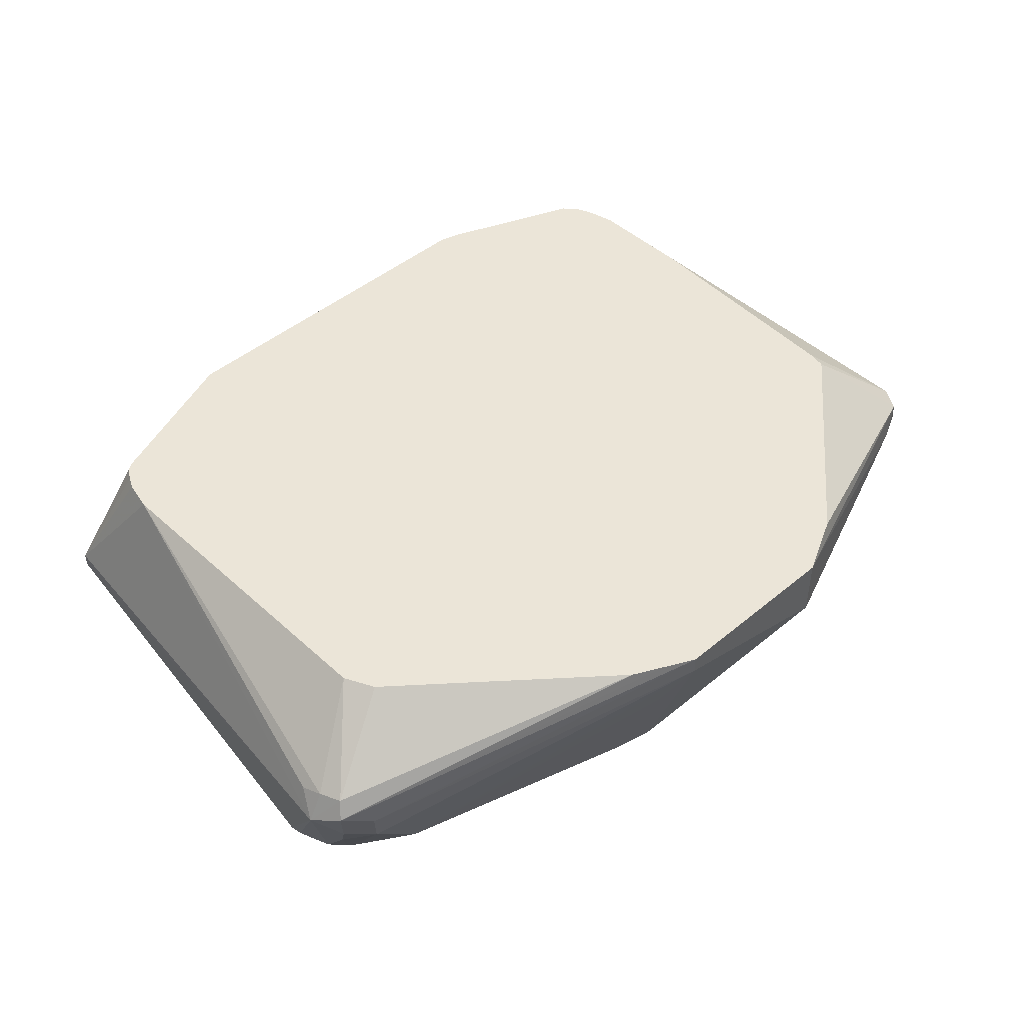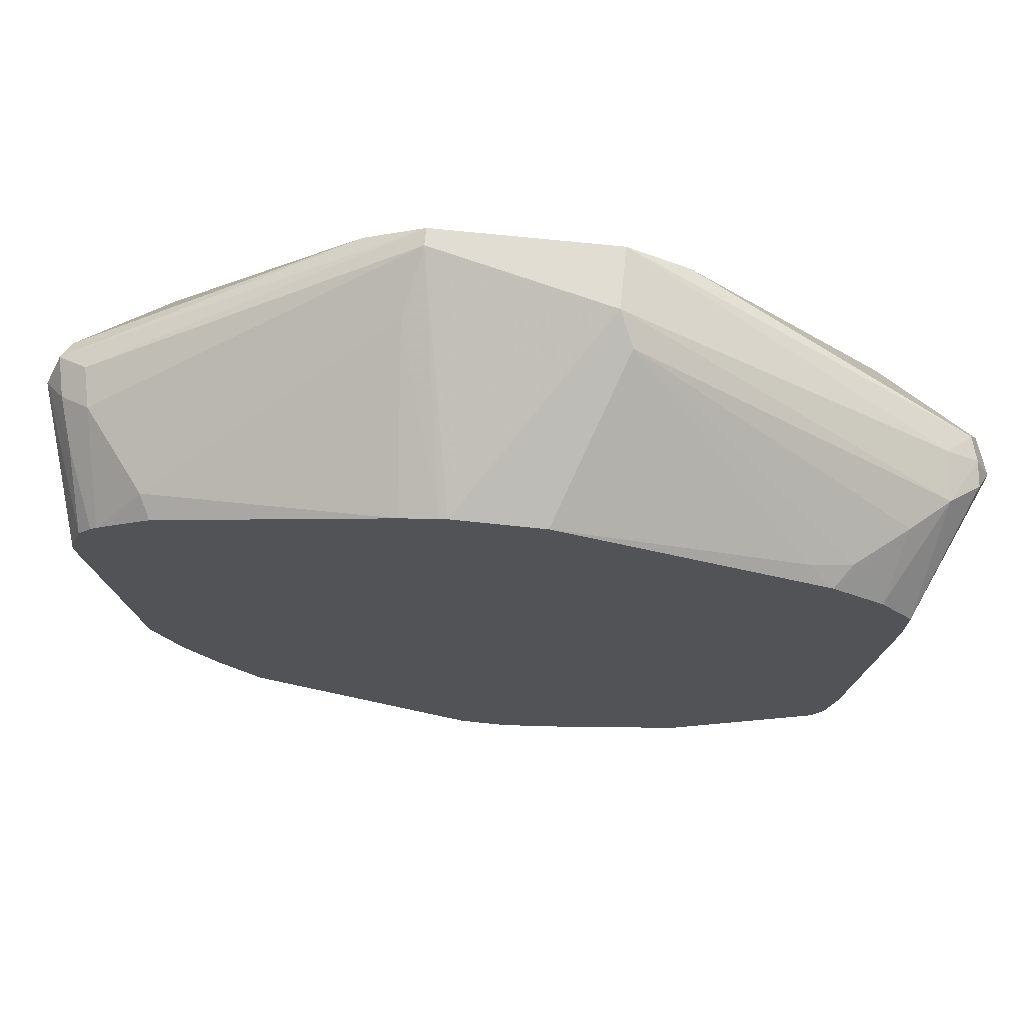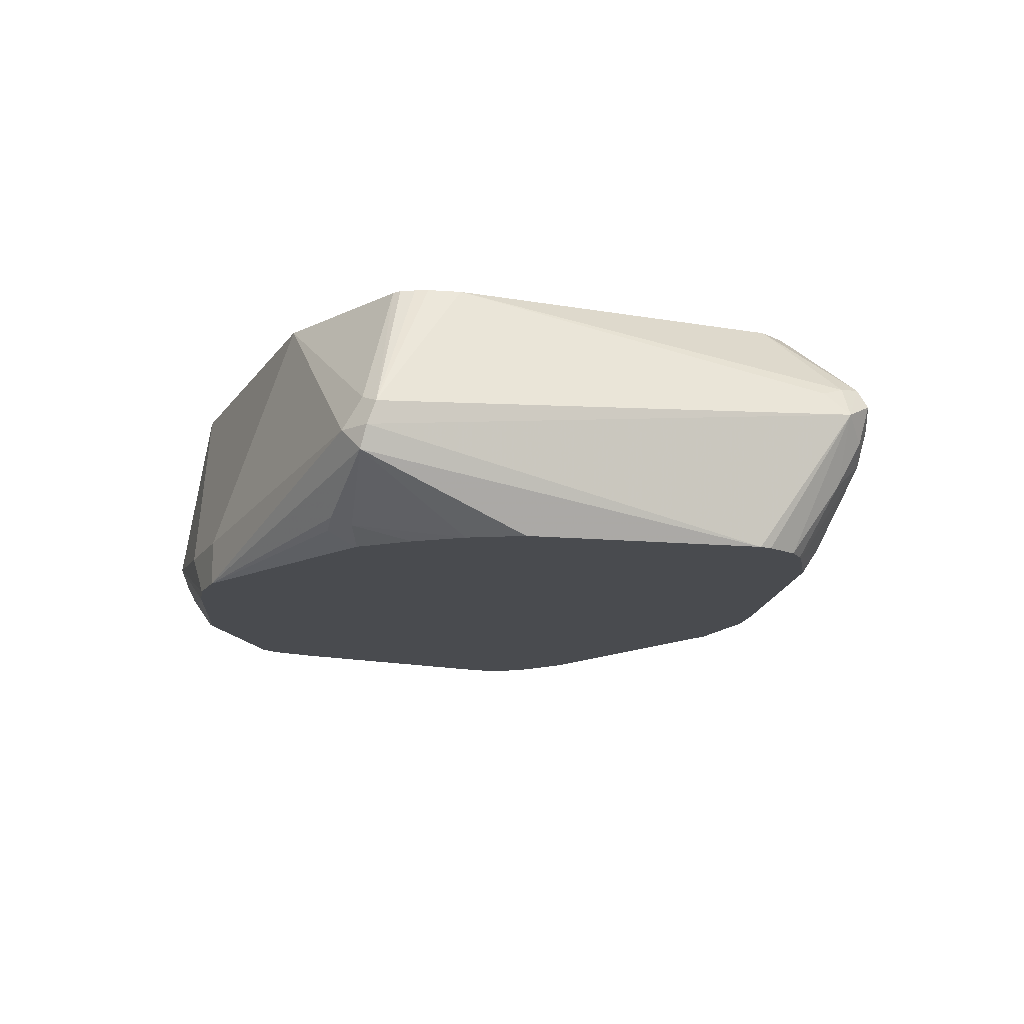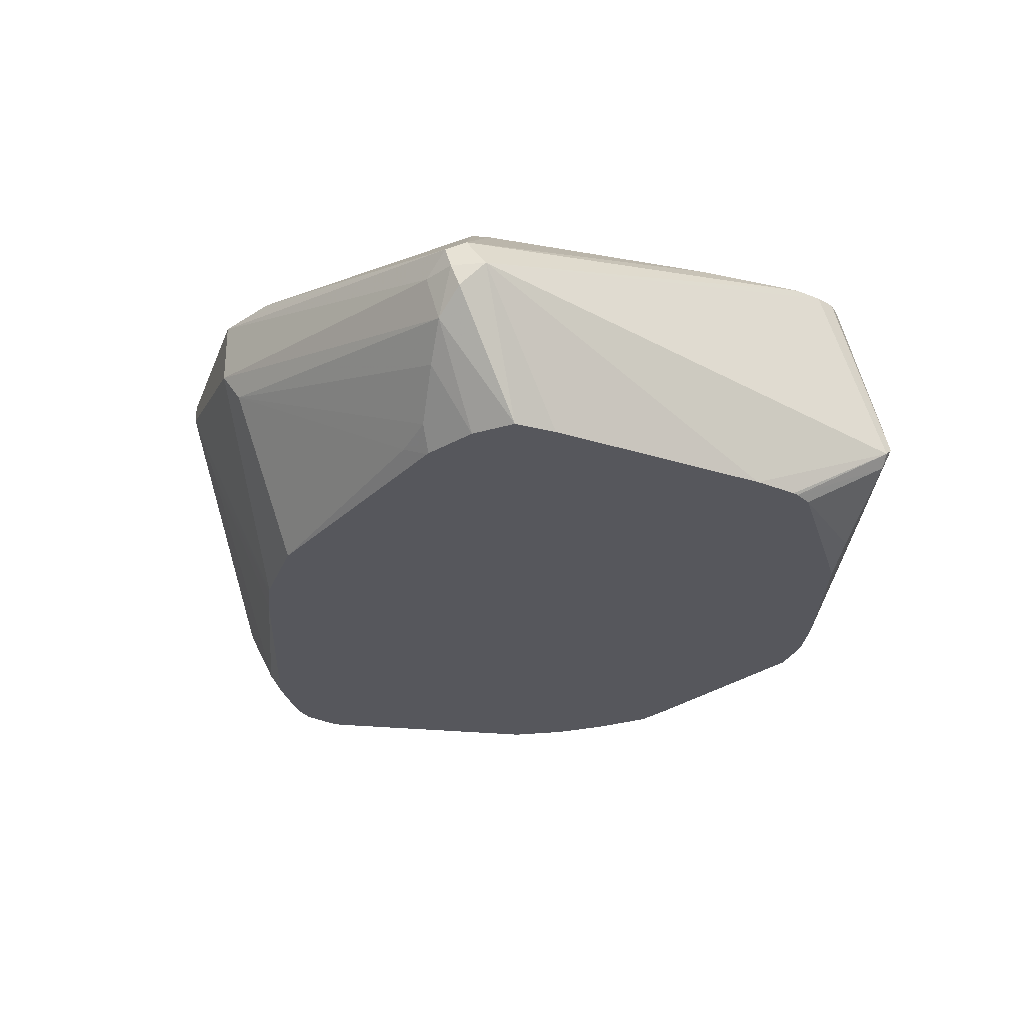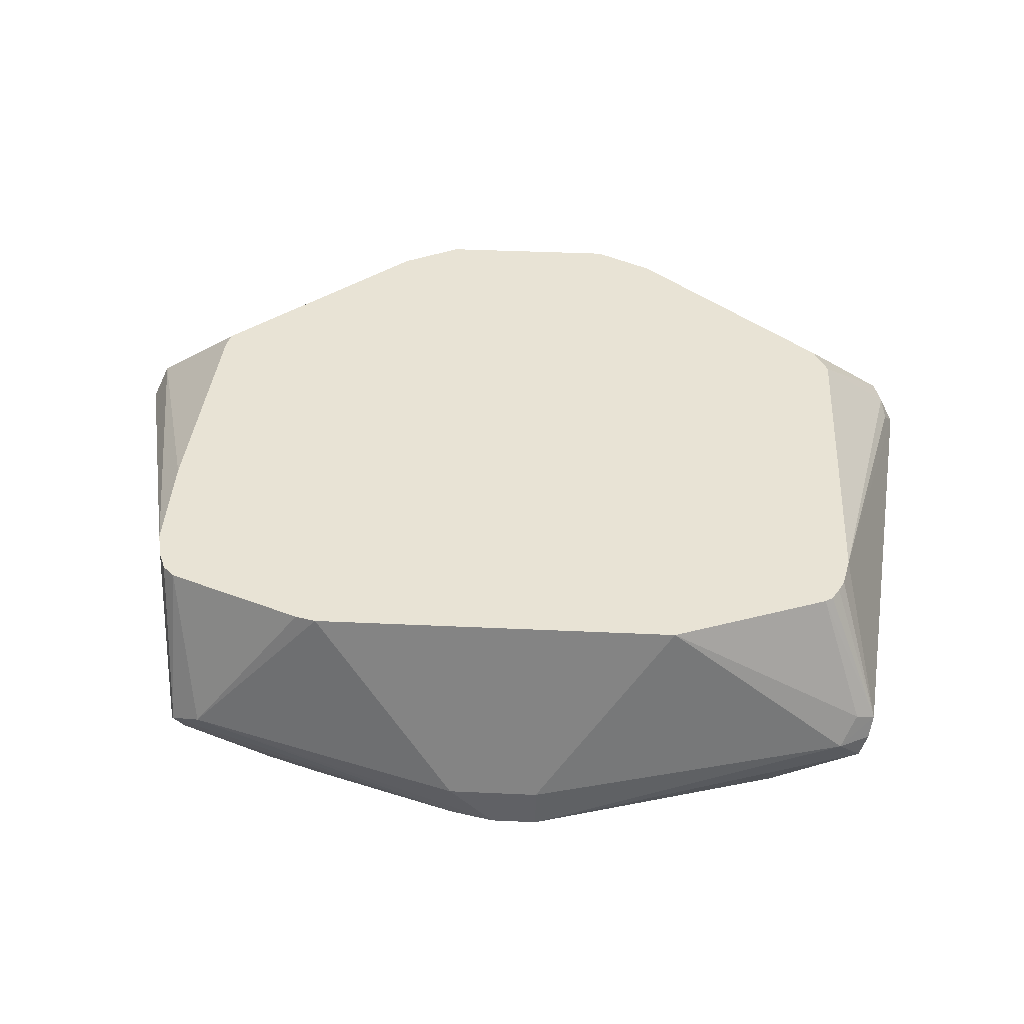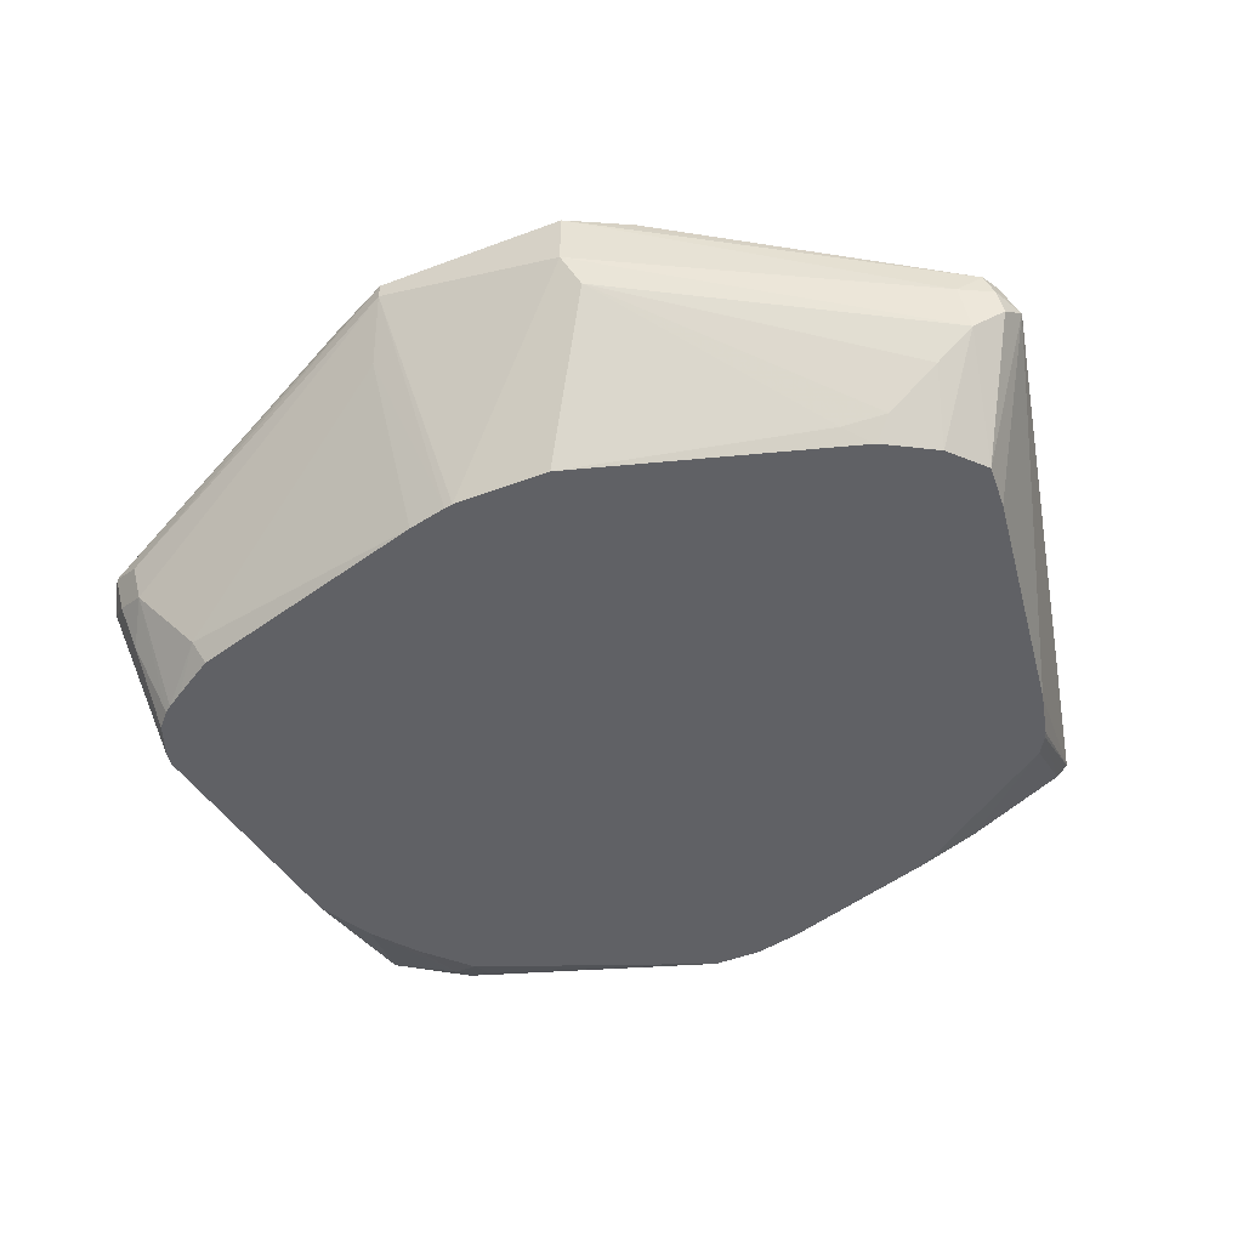
<metadata>
{"format":"obj","ext":"obj","renderer":"f3d","projection":"perspective","resolution":1024,"background":"white","views":[{"elev":45.9,"azim":-43.7,"up":"+Y"},{"elev":68.1,"azim":6.1,"up":"+Z"},{"elev":-13.7,"azim":-111.8,"up":"+Y"},{"elev":-27.5,"azim":71.1,"up":"+Y"},{"elev":41.1,"azim":-176.8,"up":"+Y"},{"elev":-50.0,"azim":22.4,"up":"+Y"}]}
</metadata>
<code>
v 0.01787 0.2506 -0.1611
v 0.07159 0.3292 -0.1432
v 0.1253 0.2685 -0.1432
v 0.0003855 0.2331 -0.1611
v -0.01787 0.2506 -0.1611
v 0.07958 0.3292 -0.1412
v -0.07159 0.3292 -0.1432
v 0.1331 0.3292 -0.1198
v 0.1372 0.2625 -0.1372
v 0.01787 0.2331 -0.1572
v -0.01787 0.2331 -0.1611
v -0.1432 0.2685 -0.1432
v -0.1491 0.2804 -0.1372
v -0.1323 0.3292 -0.1203
v 0.1377 0.3292 -0.1152
v 0.1342 0.2551 -0.1342
v 0.1074 0.2484 -0.1387
v 0.1408 0.3292 -0.1074
v 0.1387 0.2596 -0.1342
v 0.09844 0.2372 -0.1342
v 0.07734 0.2331 -0.1382
v -0.1074 0.2331 -0.1261
v -0.1074 0.2387 -0.1372
v -0.1163 0.2417 -0.1387
v -0.1521 0.2596 -0.1387
v -0.1551 0.2685 -0.1372
v -0.1566 0.2775 -0.1342
v -0.1352 0.3292 -0.1184
v 0.1384 0.2331 -0.09171
v 0.1342 0.2331 -0.09844
v 0.1432 0.3292 -0.09648
v 0.179 0.2864 0.0537
v 0.1432 0.2331 -0.07198
v 0.1393 0.2331 -0.0895
v -0.1082 0.2331 -0.1257
v -0.1193 0.2387 -0.1312
v -0.1497 0.2331 -0.07198
v -0.1659 0.2331 0.01927
v -0.1385 0.2331 -0.09222
v -0.1387 0.2331 -0.09194
v -0.1388 0.2331 -0.09169
v -0.179 0.2864 0.0537
v -0.1432 0.3292 -0.09648
v -0.1405 0.3292 -0.1088
v -0.1381 0.3292 -0.1134
v 0.173 0.2983 0.05964
v 0.1432 0.3292 -0.0537
v 0.17 0.2953 0.0671
v 0.173 0.2864 0.06561
v 0.1745 0.2775 0.06264
v 0.1555 0.2331 0.03419
v 0.1547 0.2331 0.01748
v -0.1249 0.2331 -0.109
v -0.1652 0.2331 0.02398
v -0.1603 0.2331 0.03668
v -0.1655 0.2607 0.05479
v -0.17 0.2775 0.06264
v -0.173 0.2924 0.06561
v -0.17 0.2998 0.06264
v -0.173 0.2983 0.0537
v -0.1745 0.2953 0.04473
v -0.1432 0.3292 0.03579
v 0.1377 0.3292 0.03887
v 0.1363 0.3292 0.04571
v 0.1611 0.2864 0.07159
v 0.05964 0.3292 0.1134
v 0.04773 0.3292 0.1193
v 0.03578 0.3292 0.1253
v 0.1633 0.2685 0.0671
v 0.1431 0.2331 0.04717
v -0.1548 0.2331 0.04268
v -0.1581 0.2715 0.06861
v -0.1611 0.2864 0.07159
v -0.03578 0.3292 0.1253
v -0.04773 0.3292 0.1193
v -0.05964 0.3292 0.1134
v -0.1372 0.3292 0.04773
v 0.03578 0.3043 0.1253
v 0.1491 0.2566 0.06561
v 0.04174 0.2924 0.1193
v 0.1234 0.2331 0.05835
v -0.1521 0.2331 0.04473
v -0.1342 0.2417 0.06264
v -0.03578 0.3222 0.1253
v -0.01787 0.2331 0.08927
v 0.1298 0.2417 0.06264
v 0.01829 0.2331 0.08927
v 0.1134 0.2387 0.06561
v 0.1224 0.2331 0.05866
v -0.1456 0.2331 0.04879
v -0.13 0.2331 0.05835
v -0.03578 0.2331 0.08541
v -0.04174 0.2983 0.1134
v -0.02113 0.2331 0.08869
f 42 60 61
f 42 54 55
f 42 55 56
f 42 56 57
f 42 57 58
f 42 58 59
f 38 54 42
f 42 59 60
f 42 61 43
f 46 64 48
f 43 60 62
f 46 47 63
f 46 63 64
f 48 65 49
f 48 64 66
f 48 66 67
f 48 67 68
f 48 68 65
f 36 53 39
f 43 61 60
f 35 53 36
f 24 35 36
f 32 51 52
f 49 65 69
f 24 36 25
f 25 37 38
f 25 38 26
f 25 36 39
f 25 39 40
f 25 40 41
f 25 41 37
f 26 38 42
f 32 52 33
f 26 42 27
f 27 43 44
f 27 44 45
f 27 45 28
f 31 46 32
f 31 47 46
f 32 46 48
f 32 48 49
f 32 49 50
f 32 50 51
f 27 42 43
f 49 69 50
f 84 94 85
f 51 69 70
f 73 84 74
f 78 84 85
f 78 85 80
f 79 86 81
f 79 80 86
f 80 87 88
f 80 88 86
f 80 85 87
f 81 86 88
f 81 88 89
f 82 90 83
f 83 90 91
f 83 91 92
f 83 92 93
f 83 93 84
f 84 93 94
f 23 35 24
f 87 89 88
f 92 94 93
f 72 84 73
f 72 83 84
f 72 82 83
f 71 82 72
f 55 71 56
f 56 71 72
f 56 72 57
f 57 72 73
f 57 73 58
f 58 73 74
f 58 74 75
f 58 75 76
f 58 76 59
f 50 69 51
f 59 77 62
f 59 76 77
f 65 68 78
f 65 78 69
f 68 74 84
f 68 84 78
f 69 79 70
f 69 78 80
f 69 80 79
f 70 79 81
f 59 62 60
f 22 35 23
f 20 30 21
f 19 34 29
f 2 31 18
f 2 18 15
f 2 15 8
f 2 8 6
f 3 8 9
f 3 9 10
f 3 10 4
f 3 6 8
f 4 10 21
f 4 21 30
f 4 30 29
f 4 29 34
f 4 34 33
f 4 33 52
f 4 52 51
f 4 51 70
f 4 70 81
f 4 81 89
f 4 89 87
f 2 47 31
f 4 87 85
f 2 63 47
f 2 66 64
f 1 2 3
f 1 3 4
f 1 11 5
f 1 5 7
f 1 7 2
f 2 6 3
f 2 7 14
f 2 14 28
f 2 28 45
f 2 45 44
f 2 44 43
f 2 43 62
f 2 62 77
f 2 77 76
f 2 76 75
f 2 75 74
f 2 74 68
f 2 68 67
f 2 67 66
f 2 64 63
f 4 85 94
f 1 4 11
f 4 92 91
f 10 20 21
f 10 17 20
f 11 22 23
f 11 23 24
f 11 24 25
f 11 25 12
f 12 25 26
f 12 26 27
f 12 27 13
f 13 27 14
f 14 27 28
f 16 19 29
f 16 29 30
f 16 30 20
f 16 20 17
f 18 31 32
f 18 32 19
f 19 33 34
f 4 94 92
f 9 19 16
f 9 18 19
f 19 32 33
f 9 17 10
f 9 15 18
f 4 90 82
f 4 82 71
f 4 71 55
f 4 55 54
f 4 54 38
f 4 38 37
f 4 37 41
f 4 41 40
f 4 40 39
f 4 91 90
f 4 53 35
f 4 35 22
f 4 22 11
f 5 11 12
f 5 12 7
f 7 12 13
f 7 13 14
f 9 16 17
f 8 15 9
f 4 39 53

</code>
